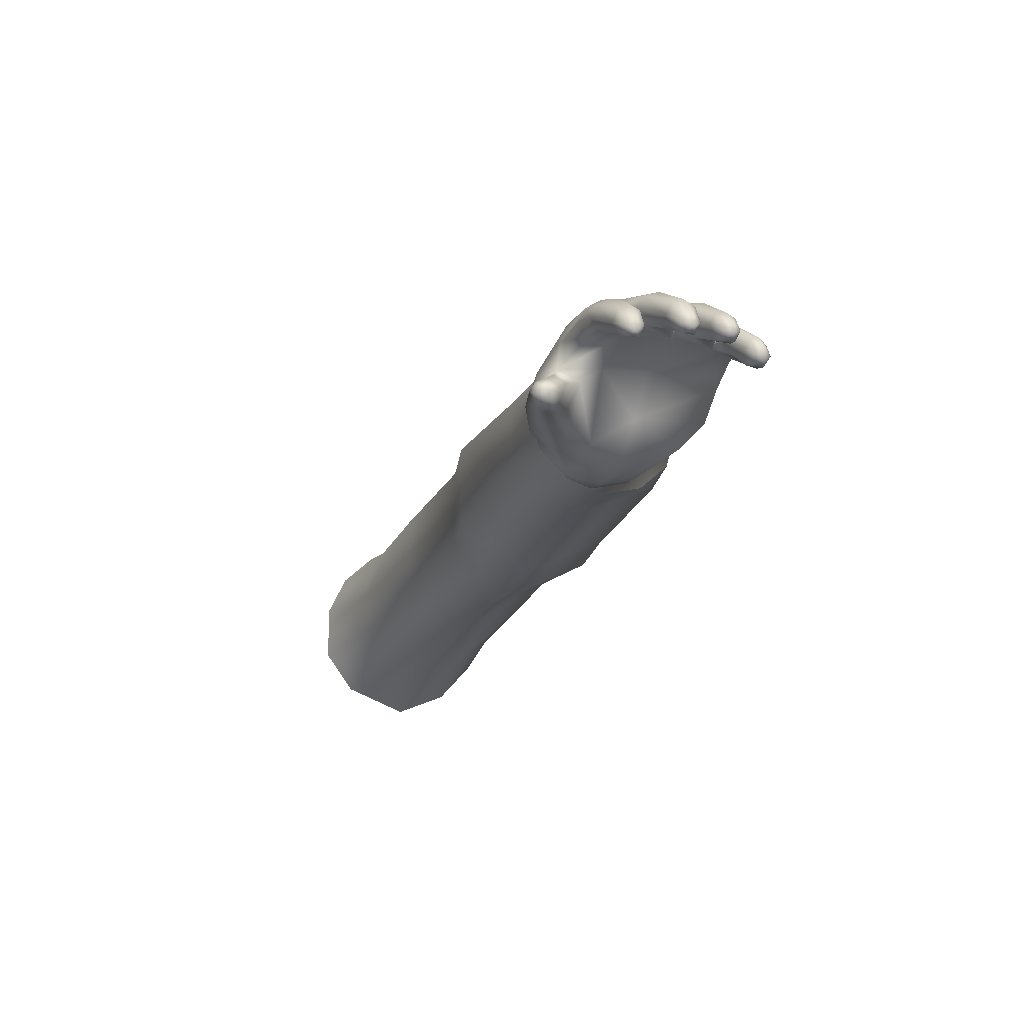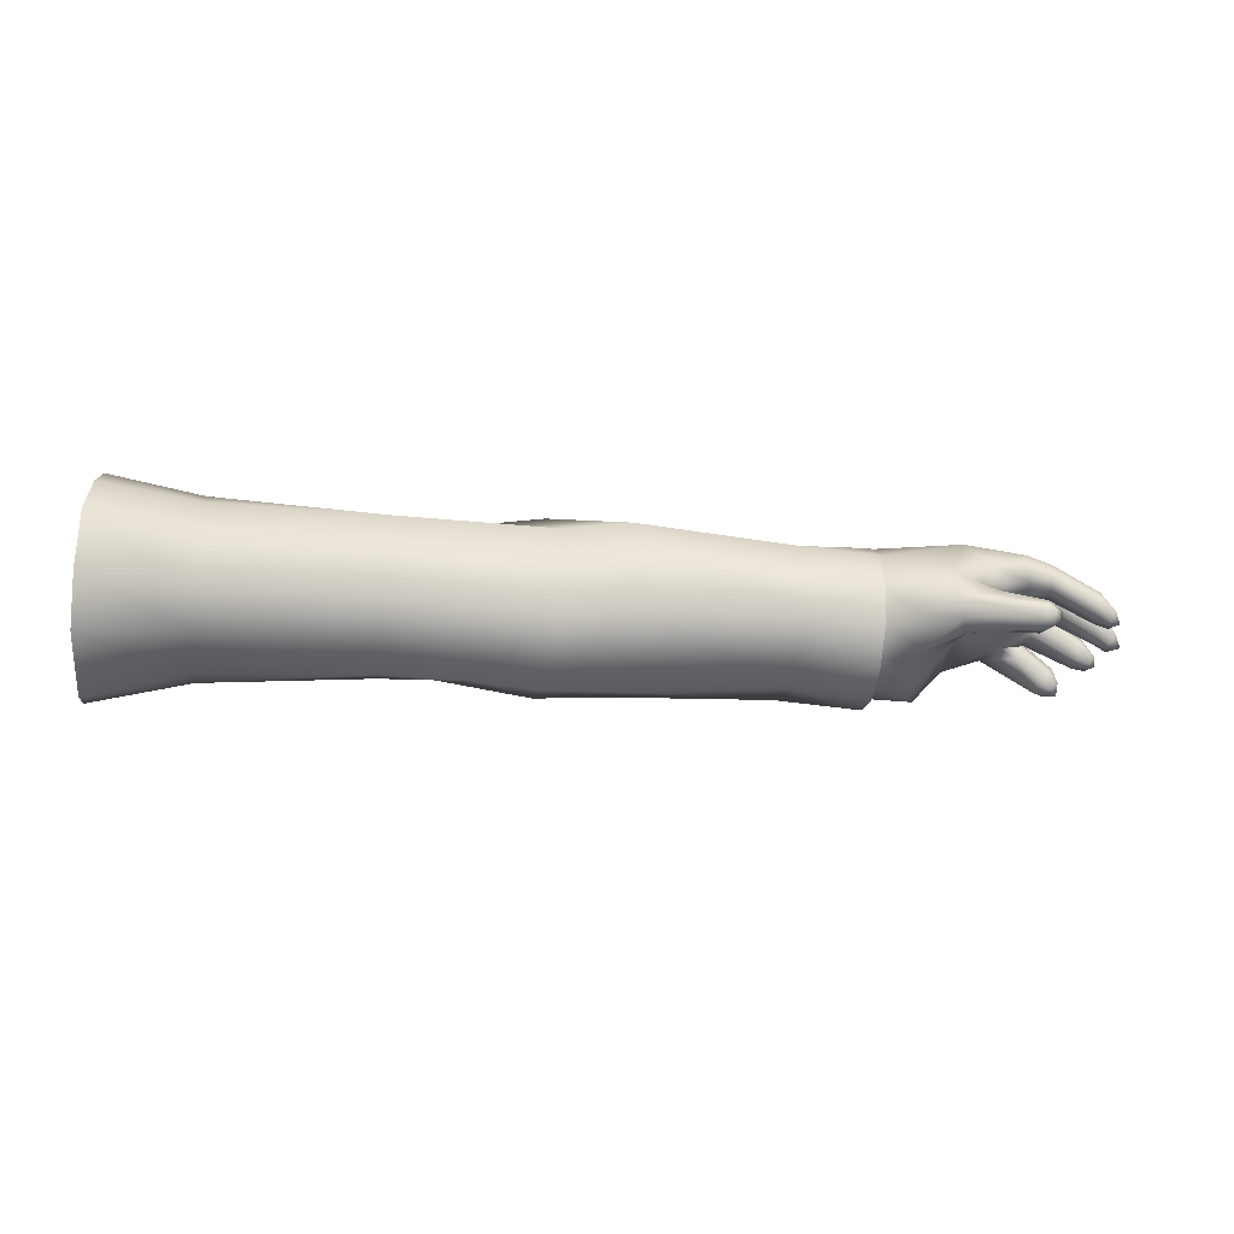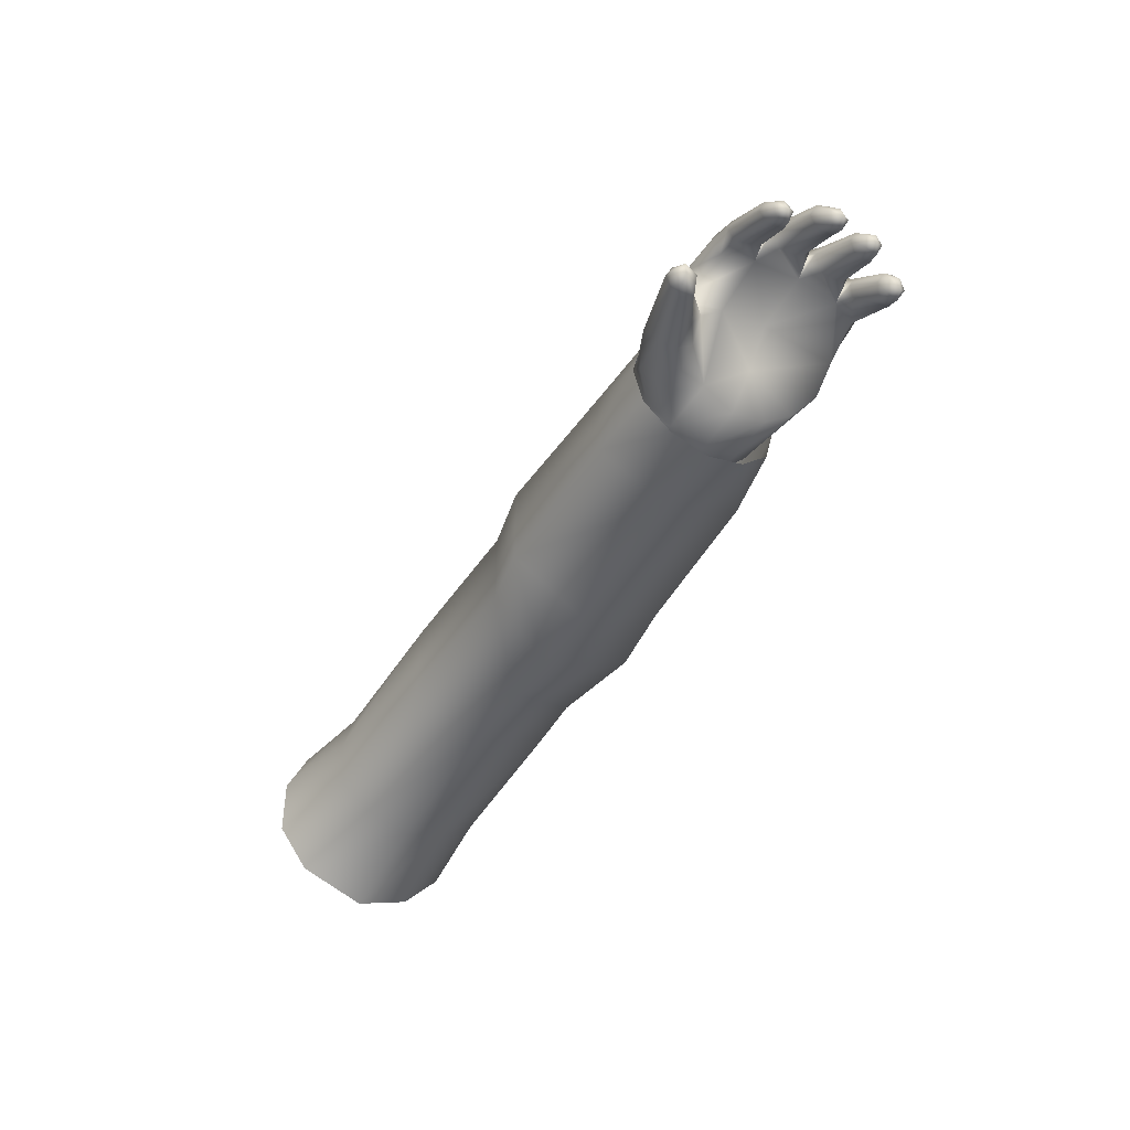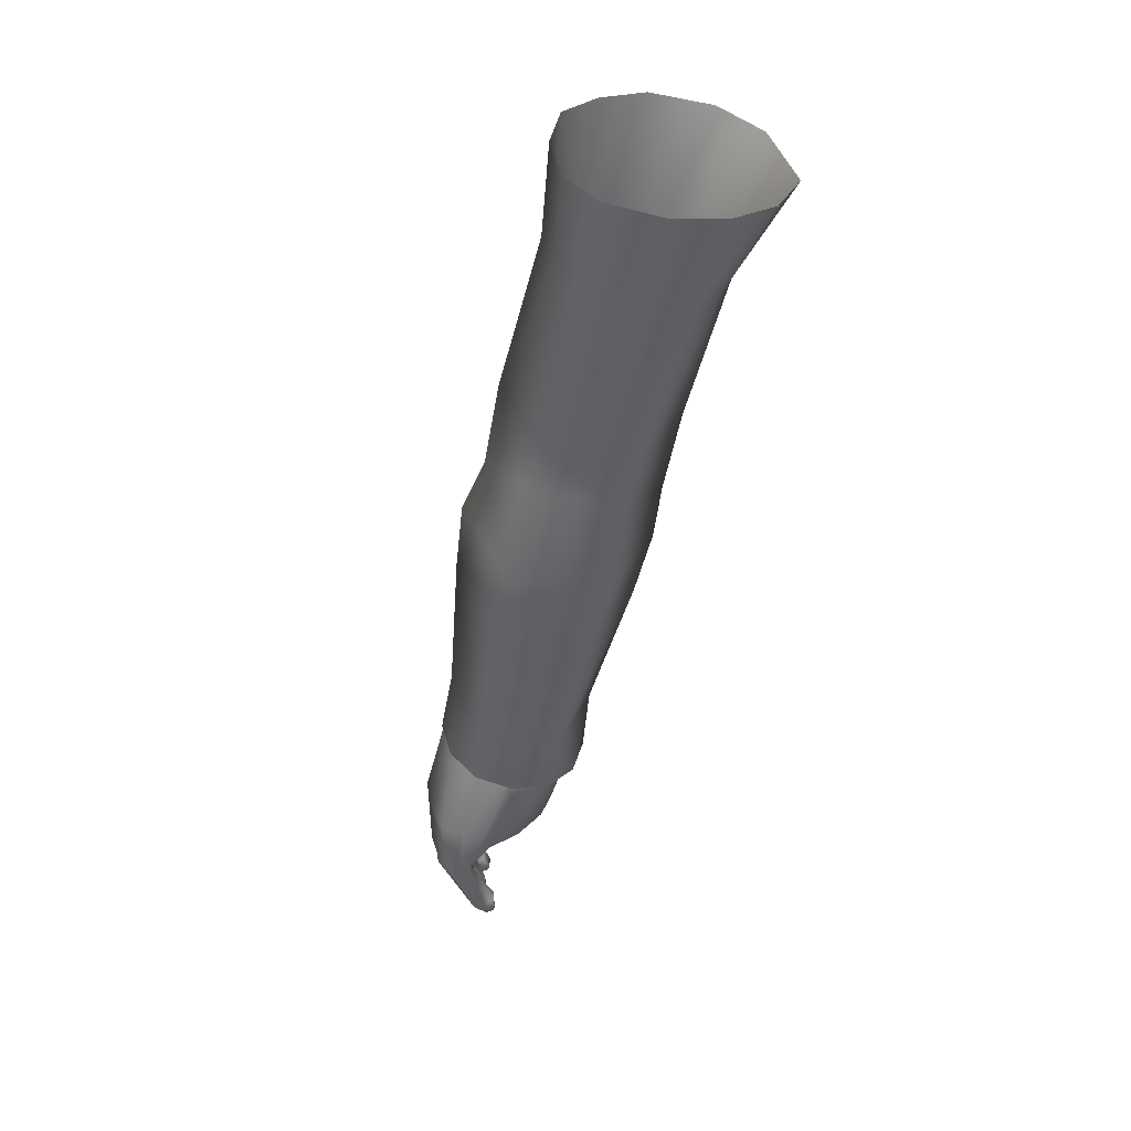
<metadata>
{"format":"obj","ext":"obj","renderer":"f3d","projection":"perspective","resolution":1024,"background":"white","views":[{"elev":-20.6,"azim":70.7,"up":"+Y"},{"elev":-32.4,"azim":-7.1,"up":"+Y"},{"elev":-45.9,"azim":60.0,"up":"+Y"},{"elev":-48.8,"azim":-100.7,"up":"+Z"}]}
</metadata>
<code>
v  2.316 0.0372 0.1181
v  2.314 0.0182 0.0945
v  2.284 0.0694 0.0909
v  2.324 -0.0052 0.1185
v  2.309 0.0166 0.1416
v  2.299 -0.0075 0.1307
v  2.27 0.0347 0.1516
v  2.269 0.0078 0.1346
v  2.166 0.0949 0.1595
v  2.164 0.0653 0.1414
v  2.112 0.0736 0.1446
v  2.13 0.0826 0.0638
v  1.988 0.0445 0.1729
v  1.996 0.0591 0.0634
v  1.98 0.0241 0.1127
v  1.887 -0.0859 0.0517
v  1.956 -0.0625 0.1236
v  1.856 -0.1083 0.1154
v  1.944 -0.0859 0.162
v  1.929 -0.0696 0.2002
v  2.082 -0.1121 0.2387
v  2.086 -0.0976 0.2658
v  2.112 -0.1121 0.2527
v  2.113 -0.0842 0.2791
v  2.134 -0.0967 0.2565
v  2.139 -0.0732 0.2583
v  2.117 -0.0604 0.216
v  2.112 -0.0452 0.2434
v  2.042 -0.0132 0.1721
v  2.043 0.0007 0.2039
v  1.967 0.0123 0.218
v  1.92 0.0605 0.1985
v  1.917 -0.0287 0.2261
v  1.766 0.0411 0.1527
v  1.835 -0.0513 0.1861
v  1.766 -0.0463 0.1293
v  1.766 -0.1102 0.0654
v  1.868 -0.1102 -0.0348
v  1.94 -0.0321 -0.0406
v  1.874 -0.0961 -0.1202
v  1.904 -0.0719 -0.1755
v  1.766 -0.1102 -0.1094
v  1.766 -0.0463 -0.1733
v  1.721 -0.1051 -0.1064
v  1.721 -0.0433 -0.1682
v  1.679 -0.09 -0.0977
v  1.679 -0.0346 -0.153
v  1.643 -0.0659 -0.0838
v  1.643 -0.0207 -0.129
v  1.615 -0.0186 -0.0817
v  1.615 0.0411 -0.1094
v  1.598 0.0102 -0.0529
v  1.598 0.0411 -0.0672
v  1.592 0.0411 -0.022
v  1.598 0.072 -0.0529
v  1.598 0.0863 -0.022
v  1.615 0.1284 -0.022
v  1.615 0.1007 0.0377
v  1.643 0.1481 0.0398
v  1.643 0.1028 0.085
v  1.679 0.1167 0.109
v  1.679 0.0411 0.1293
v  1.721 0.0411 0.1468
v  1.721 -0.0433 0.1242
v  2.002 0.064 -0.0461
v  2.136 0.0862 -0.0496
v  2.124 0.084 -0.1594
v  2.182 0.0792 -0.0796
v  2.179 0.0797 -0.1338
v  2.286 0.0218 -0.1271
v  2.294 0.0529 -0.1428
v  2.317 0.0128 -0.1228
v  2.33 0.034 -0.1294
v  2.338 0.0166 -0.107
v  2.34 0.0447 -0.1076
v  2.333 0.0348 -0.0869
v  2.305 0.0789 -0.083
v  2.296 0.0538 -0.0716
v  2.2 0.148 -0.0726
v  2.194 0.1191 -0.0585
v  2.136 0.1855 -0.0496
v  2.167 0.1295 -0.0506
v  2.197 0.1255 -0.0442
v  2.185 0.0907 -0.0209
v  2.182 0.0895 0.0341
v  2.301 0.0255 -0.0172
v  2.3 0.0258 0.0234
v  2.333 0.0029 0.0172
v  2.306 0.054 0.0409
v  2.349 0.0264 0.0265
v  2.32 0.0808 0.031
v  2.357 0.0408 0.0003
v  2.324 0.0917 0.003
v  2.321 0.0805 -0.0254
v  2.207 0.1536 -0.0313
v  1.998 0.0514 -0.2316
v  2.094 0.0863 -0.2231
v  2.167 0.0679 -0.1736
v  2.22 0.0052 -0.224
v  2.228 0.0049 -0.1909
v  2.252 -0.0014 -0.1946
v  2.247 0.0308 -0.1777
v  2.274 0.0182 -0.1912
v  2.263 0.0535 -0.1882
v  2.281 0.0287 -0.2128
v  2.263 0.0605 -0.2104
v  2.253 0.0501 -0.2324
v  2.106 0.1475 -0.2299
v  2.235 0.0291 -0.2424
v  2.096 0.1143 -0.2427
v  1.953 0.0724 -0.2413
v  1.941 -0.0156 -0.2236
v  1.766 0.0411 -0.1967
v  1.721 0.0411 -0.1908
v  1.679 0.0411 -0.1733
v  1.643 0.0411 -0.1456
v  1.643 0.1028 -0.129
v  1.615 0.1007 -0.0817
v  1.643 0.1481 -0.0838
v  1.643 0.1646 -0.022
v  1.679 0.1721 0.0537
v  1.721 0.1255 0.1242
v  1.957 0.1285 -0.2367
v  1.766 0.1284 -0.1733
v  1.963 0.1846 -0.2169
v  1.766 0.1924 -0.1094
v  1.977 0.2095 -0.1483
v  1.984 0.2304 -0.0427
v  2.133 0.1932 -0.1065
v  2.196 0.1633 -0.1078
v  1.721 -0.1277 -0.022
v  1.679 -0.1103 -0.022
v  1.679 -0.09 0.0537
v  1.643 -0.0659 0.0398
v  1.643 -0.0207 0.085
v  1.615 -0.0186 0.0377
v  1.615 0.0411 0.0654
v  1.598 0.0411 0.0232
v  1.598 0.072 0.0089
v  2.283 0.0772 0.1159
v  2.279 0.0632 0.1419
v  2.179 0.1438 0.1142
v  2.173 0.1259 0.1469
v  2.11 0.1474 0.1503
v  2.106 0.1128 0.1645
v  2.015 0.1039 0.1744
v  1.643 0.0411 0.1015
v  1.679 -0.0346 0.109
v  1.721 -0.1051 0.0624
v  1.766 -0.1337 -0.022
v  2.129 0.1769 0.0632
v  2.204 0.1512 0.0452
v  2.207 0.1669 0.007
v  2.193 0.1228 0.0581
v  2.16 0.1237 0.0651
v  2.184 0.1092 0.071
v  2.174 0.0723 0.0827
v  2.276 0.041 0.082
v  2.271 0.0096 0.0909
v  2.301 -0.0073 0.0992
v  2.119 0.1714 0.1137
v  2.186 0.14 0.0816
v  2.135 0.1932 0.0079
v  1.983 0.2119 0.0552
v  1.766 0.2158 -0.022
v  1.766 0.1924 0.0654
v  1.721 0.2098 -0.022
v  1.721 0.1872 0.0624
v  1.679 0.1924 -0.022
v  1.966 0.1716 0.1405
v  2.173 0.1017 -0.1667
v  2.176 0.1293 -0.1772
v  2.117 0.1735 -0.2006
v  2.091 -0.0715 0.2794
v  2.104 -0.0535 0.2698
v  1.643 -0.0825 -0.022
v  1.615 -0.0463 -0.022
v  1.598 0.0102 0.0089
v  2.365 0.006 -0.0007
v  2.349 0.0262 -0.0249
v  2.308 0.0536 -0.035
v  2.246 -0.0036 -0.2259
v  2.267 0.0157 -0.2347
v  2.274 -0.0057 -0.2142
v  2.187 0.1189 -0.1558
v  2.302 0.0777 -0.1329
v  2.195 0.1474 -0.1427
v  2.305 0.0874 -0.1083
v  1.721 0.1255 -0.1682
v  1.721 0.1872 -0.1064
v  1.679 0.1167 -0.153
v  1.679 0.1721 -0.0977
v  1.766 0.1284 0.1293
v  2.127 0.1782 -0.1584
v  2.147 0.1198 -0.1619
v  2.014 -0.0764 0.1644
v  2.096 -0.1057 0.214
v  2.334 0.0028 -0.0156
v  2.014 -0.011 0.2312
v  1.598 -0.0042 -0.022
v  2.318 0.013 -0.0901
v  2.287 0.0221 -0.0869
v  1.194 -0.065 0.1529
v  1.579 -0.1396 -0.0334
v  1.579 -0.0485 0.1429
v  1.194 -0.1767 -0.035
v  1.01 -0.1852 -0.0352
v  1.193 -0.0639 -0.2543
v  1.01 -0.0686 -0.2749
v  1.01 0.1662 -0.2747
v  0.7716 0.1437 -0.2392
v  0.8658 0.2523 -0.0302
v  0.6435 0.1413 -0.2426
v  0.6439 0.2564 -0.0303
v  0.2314 0.2057 -0.1521
v  0.2283 0.2317 -0.0438
v  0.0093 0.2287 -0.1653
v  0.0053 0.2557 -0.0379
v  1.579 0.1336 0.143
v  1.767 0.0321 0.1609
v  1.767 0.1273 0.1369
v  1.194 0.1582 0.153
v  1.04 0.1493 0.1224
v  1.042 -0.0585 0.1236
v  0.6435 0.1416 0.1386
v  0.6428 -0.0595 0.1386
v  0.2429 0.0259 0.1722
v  0.2386 -0.0894 0.1559
v  -0.0083 0.0418 0.227
v  -0.0055 -0.1114 0.2258
v  0.8632 -0.1758 -0.0306
v  0.6424 -0.1748 -0.0304
v  0.2361 -0.1553 0.0754
v  0.2412 -0.1958 -0.0405
v  -0.0046 -0.2189 0.1456
v  0.0067 -0.2842 -0.021
v  0.7713 -0.0557 -0.2393
v  0.6428 -0.0599 -0.2429
v  0.2409 0.0272 -0.2559
v  0.2308 0.1413 -0.2267
v  -0.0012 0.0128 -0.2794
v  0.0062 0.1552 -0.2438
v  1.011 0.2842 -0.0351
v  1.194 0.2698 -0.0348
v  1.579 0.2247 -0.0334
v  1.767 -0.0631 0.1369
v  1.767 -0.1312 0.0647
v  1.767 -0.1584 -0.0314
v  1.767 -0.1311 -0.1276
v  -0.0044 -0.2194 -0.1633
v  0.2353 -0.1568 -0.1491
v  0.2369 -0.0882 -0.2378
v  -0.0106 -0.1104 -0.2577
v  0.2343 0.2015 0.0749
v  1.582 0.1307 -0.2409
v  1.767 0.1954 -0.1276
v  1.193 0.1593 -0.2541
v  0.0046 0.2318 0.0943
v  0.2323 0.1397 0.1402
v  -0.0001 0.1507 0.1778
v  1.767 0.1954 0.0648
v  1.767 0.2226 -0.0314
v  1.582 -0.0514 -0.2409
v  1.767 -0.0631 -0.1997
v  1.767 0.0321 -0.2238
v  1.767 0.1274 -0.1997
o brazo_izq
g brazo_izq
f 1 2 3
f 2 1 4
f 4 1 5
f 4 5 6
f 7 6 5
f 6 7 8
f 9 8 7
f 8 9 10
f 11 10 9
f 10 11 12
f 13 12 11
f 12 13 14
f 15 14 13
f 14 15 16
f 17 16 15
f 16 17 18
f 19 18 17
f 18 19 20
f 21 20 19
f 20 21 22
f 23 22 21
f 22 23 24
f 25 24 23
f 24 25 26
f 27 26 25
f 26 27 28
f 29 28 27
f 28 29 30
f 13 30 29
f 30 13 31
f 32 31 13
f 31 32 33
f 34 33 32
f 33 34 35
f 36 35 34
f 35 36 18
f 37 18 36
f 18 37 16
f 38 16 37
f 16 38 39
f 40 39 38
f 39 40 41
f 42 41 40
f 41 42 43
f 44 43 42
f 43 44 45
f 46 45 44
f 45 46 47
f 48 47 46
f 47 48 49
f 50 49 48
f 49 50 51
f 52 51 50
f 51 52 53
f 54 53 52
f 53 54 55
f 56 55 54
f 55 56 57
f 58 57 56
f 57 58 59
f 60 59 58
f 59 60 61
f 62 61 60
f 61 62 63
f 64 63 62
f 63 64 36
f 37 36 64
f 65 12 14
f 12 65 66
f 67 66 65
f 66 67 68
f 69 68 67
f 68 69 70
f 71 70 69
f 70 71 72
f 73 72 71
f 72 73 74
f 75 74 73
f 74 75 76
f 77 76 75
f 76 77 78
f 79 78 77
f 78 79 80
f 81 80 79
f 80 81 82
f 83 82 81
f 82 83 66
f 84 66 83
f 66 84 85
f 86 85 84
f 85 86 87
f 88 87 86
f 87 88 89
f 90 89 88
f 89 90 91
f 92 91 90
f 91 92 93
f 94 93 92
f 93 94 95
f 83 95 94
f 95 83 81
f 39 14 16
f 14 39 65
f 96 65 39
f 65 96 67
f 97 67 96
f 67 97 98
f 99 98 97
f 98 99 100
f 101 100 99
f 100 101 102
f 103 102 101
f 102 103 104
f 105 104 103
f 104 105 106
f 107 106 105
f 106 107 108
f 109 108 107
f 108 109 110
f 97 110 109
f 110 97 111
f 96 111 97
f 111 96 112
f 39 112 96
f 112 39 41
f 43 112 41
f 112 43 113
f 45 113 43
f 113 45 114
f 47 114 45
f 114 47 115
f 49 115 47
f 115 49 116
f 51 116 49
f 116 51 117
f 118 117 51
f 117 118 119
f 57 119 118
f 119 57 120
f 59 120 57
f 120 59 121
f 61 121 59
f 121 61 122
f 63 122 61
f 122 63 34
f 36 34 63
f 113 111 112
f 111 113 123
f 124 123 113
f 123 124 125
f 126 125 124
f 125 126 127
f 128 127 126
f 127 128 129
f 81 129 128
f 129 81 130
f 79 130 81
f 130 79 77
f 131 44 42
f 44 131 132
f 133 132 131
f 132 133 134
f 135 134 133
f 134 135 136
f 137 136 135
f 136 137 138
f 139 138 137
f 138 139 54
f 56 54 139
f 140 1 3
f 1 140 141
f 142 141 140
f 141 142 143
f 144 143 142
f 143 144 9
f 145 9 144
f 9 145 11
f 146 11 145
f 11 146 13
f 32 13 146
f 137 60 58
f 60 137 147
f 135 147 137
f 147 135 148
f 133 148 135
f 148 133 149
f 131 149 133
f 149 131 150
f 42 150 131
f 150 42 40
f 151 152 153
f 152 151 154
f 155 154 151
f 154 155 12
f 156 12 155
f 12 156 157
f 158 157 156
f 157 158 159
f 160 159 158
f 159 160 6
f 142 161 144
f 161 142 151
f 162 151 142
f 151 162 156
f 3 156 162
f 156 3 158
f 2 158 3
f 158 2 160
f 4 160 2
f 160 4 6
f 128 163 81
f 163 128 164
f 165 164 128
f 164 165 166
f 167 166 165
f 166 167 168
f 169 168 167
f 168 169 121
f 120 121 169
f 144 146 145
f 146 144 170
f 161 170 144
f 170 161 164
f 151 164 161
f 164 151 163
f 153 163 151
f 163 153 81
f 95 81 153
f 102 98 100
f 98 102 171
f 104 171 102
f 171 104 172
f 106 172 104
f 172 106 173
f 108 173 106
f 173 108 125
f 123 125 108
f 20 35 18
f 35 20 33
f 22 33 20
f 33 22 174
f 24 174 22
f 174 24 175
f 26 175 24
f 175 26 28
f 132 46 44
f 46 132 176
f 134 176 132
f 176 134 177
f 136 177 134
f 177 136 178
f 138 178 136
f 178 138 54
f 179 90 88
f 90 179 92
f 180 92 179
f 92 180 94
f 181 94 180
f 94 181 83
f 84 83 181
f 109 99 97
f 99 109 182
f 183 182 109
f 182 183 184
f 105 184 183
f 184 105 103
f 185 71 69
f 71 185 186
f 187 186 185
f 186 187 188
f 130 188 187
f 188 130 77
f 189 126 124
f 126 189 190
f 191 190 189
f 190 191 192
f 117 192 191
f 192 117 119
f 114 124 113
f 124 114 189
f 115 189 114
f 189 115 191
f 116 191 115
f 191 116 117
f 166 170 164
f 170 166 193
f 168 193 166
f 193 168 122
f 121 122 168
f 194 172 173
f 172 194 195
f 185 195 194
f 195 185 67
f 69 67 185
f 153 93 95
f 93 153 91
f 152 91 153
f 91 152 89
f 154 89 152
f 29 15 13
f 15 29 196
f 197 196 29
f 196 197 21
f 23 21 197
f 169 119 120
f 119 169 192
f 167 192 169
f 192 167 190
f 165 190 167
f 181 86 84
f 86 181 198
f 180 198 181
f 198 180 179
f 85 12 66
f 12 85 154
f 87 154 85
f 154 87 89
f 30 175 28
f 175 30 199
f 31 199 30
f 199 31 33
f 177 50 48
f 50 177 200
f 178 200 177
f 200 178 54
f 78 201 76
f 201 78 202
f 80 202 78
f 202 80 68
f 75 188 77
f 188 75 186
f 73 186 75
f 186 73 71
f 5 1 141
f 5 141 7
f 143 7 141
f 7 143 9
f 127 173 125
f 173 127 194
f 129 194 127
f 194 129 130
f 118 55 57
f 55 118 53
f 51 53 118
f 197 25 23
f 25 197 27
f 29 27 197
f 201 74 76
f 74 201 72
f 70 72 201
f 101 184 103
f 184 101 182
f 99 182 101
f 37 149 150
f 149 37 64
f 52 200 54
f 200 52 50
f 64 148 149
f 148 64 62
f 62 147 148
f 147 62 60
f 176 48 46
f 48 176 177
f 88 198 179
f 198 88 86
f 58 139 137
f 139 58 56
f 38 150 40
f 150 38 37
f 202 70 201
f 70 202 68
f 8 159 6
f 159 8 10
f 126 165 128
f 165 126 190
f 140 162 142
f 162 140 3
f 157 10 12
f 10 157 159
f 175 33 174
f 33 175 199
f 193 34 32
f 34 193 122
f 170 32 146
f 32 170 193
f 195 171 172
f 171 195 67
f 19 196 21
f 196 19 17
f 194 187 185
f 187 194 130
f 66 80 82
f 80 66 68
f 183 107 105
f 107 183 109
f 110 123 108
f 123 110 111
f 151 156 155
f 171 67 98
f 15 196 17
f 203 204 205
f 204 203 206
f 206 203 207
f 206 207 208
f 209 208 207
f 208 209 210
f 211 210 209
f 210 211 212
f 213 212 211
f 212 213 214
f 215 214 213
f 214 215 216
f 217 216 215
f 216 217 218
f 219 220 221
f 220 219 205
f 222 205 219
f 222 203 205
f 223 203 222
f 203 223 224
f 225 224 223
f 224 225 226
f 227 226 225
f 226 227 228
f 229 228 227
f 228 229 230
f 207 203 224
f 207 224 231
f 226 231 224
f 231 226 232
f 233 232 226
f 232 233 234
f 235 234 233
f 234 235 236
f 231 209 207
f 209 231 237
f 238 237 231
f 237 238 213
f 239 213 238
f 213 239 240
f 241 240 239
f 240 241 242
f 223 212 225
f 212 223 243
f 222 243 223
f 243 222 244
f 219 244 222
f 244 219 245
f 205 246 220
f 246 205 247
f 204 247 205
f 247 204 248
f 249 248 204
f 250 251 236
f 251 250 252
f 253 252 250
f 252 253 239
f 241 239 253
f 214 225 212
f 225 214 254
f 216 254 214
f 254 216 218
f 255 245 256
f 245 255 257
f 208 257 255
f 257 208 210
f 243 210 212
f 210 243 257
f 244 257 243
f 257 244 245
f 258 254 218
f 254 258 259
f 260 259 258
f 259 260 229
f 232 238 231
f 238 232 251
f 234 251 232
f 251 234 236
f 261 219 221
f 219 261 245
f 262 245 261
f 245 262 256
f 263 249 204
f 249 263 264
f 265 264 263
f 233 230 235
f 230 233 228
f 226 228 233
f 255 265 263
f 265 255 266
f 256 266 255
f 215 242 217
f 242 215 240
f 213 240 215
f 227 259 229
f 259 227 225
f 206 263 204
f 263 206 208
f 237 211 209
f 211 237 213
f 252 238 251
f 238 252 239
f 208 255 263
f 254 259 225

</code>
